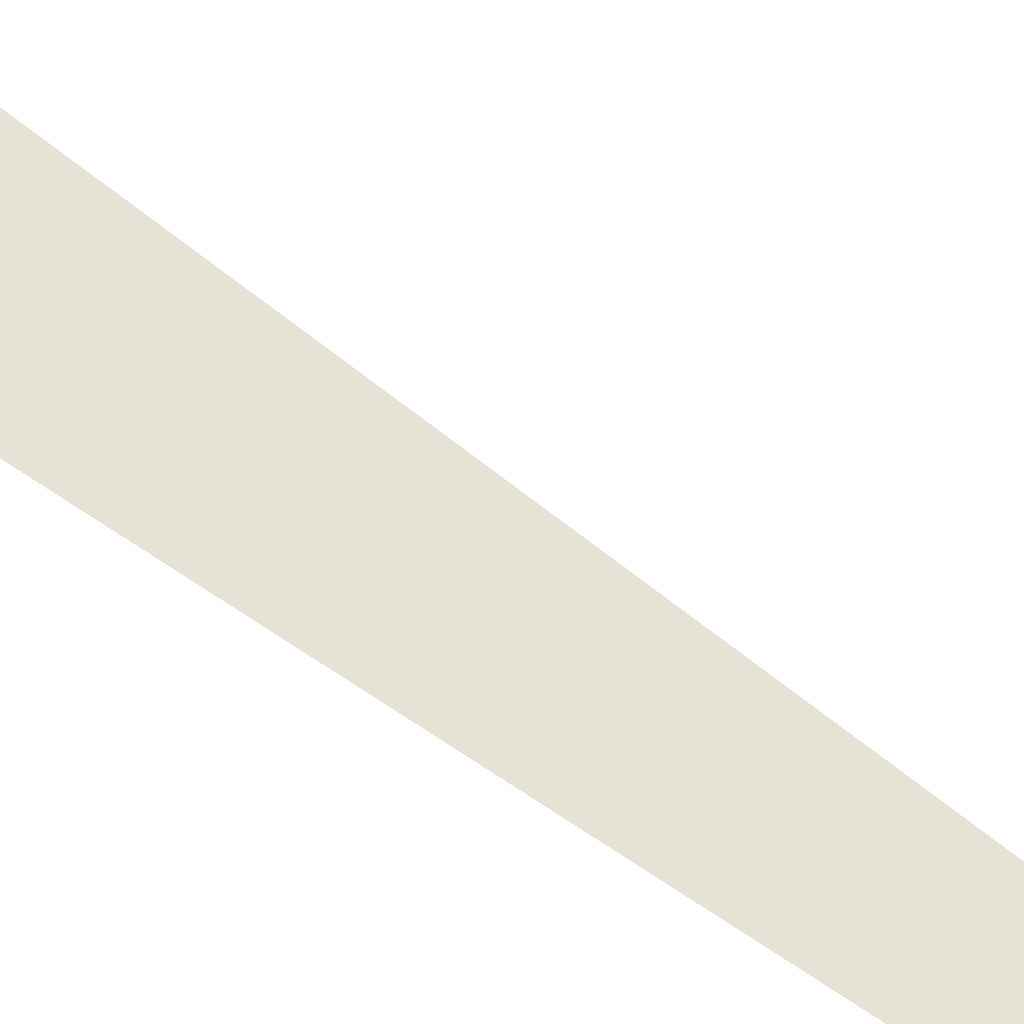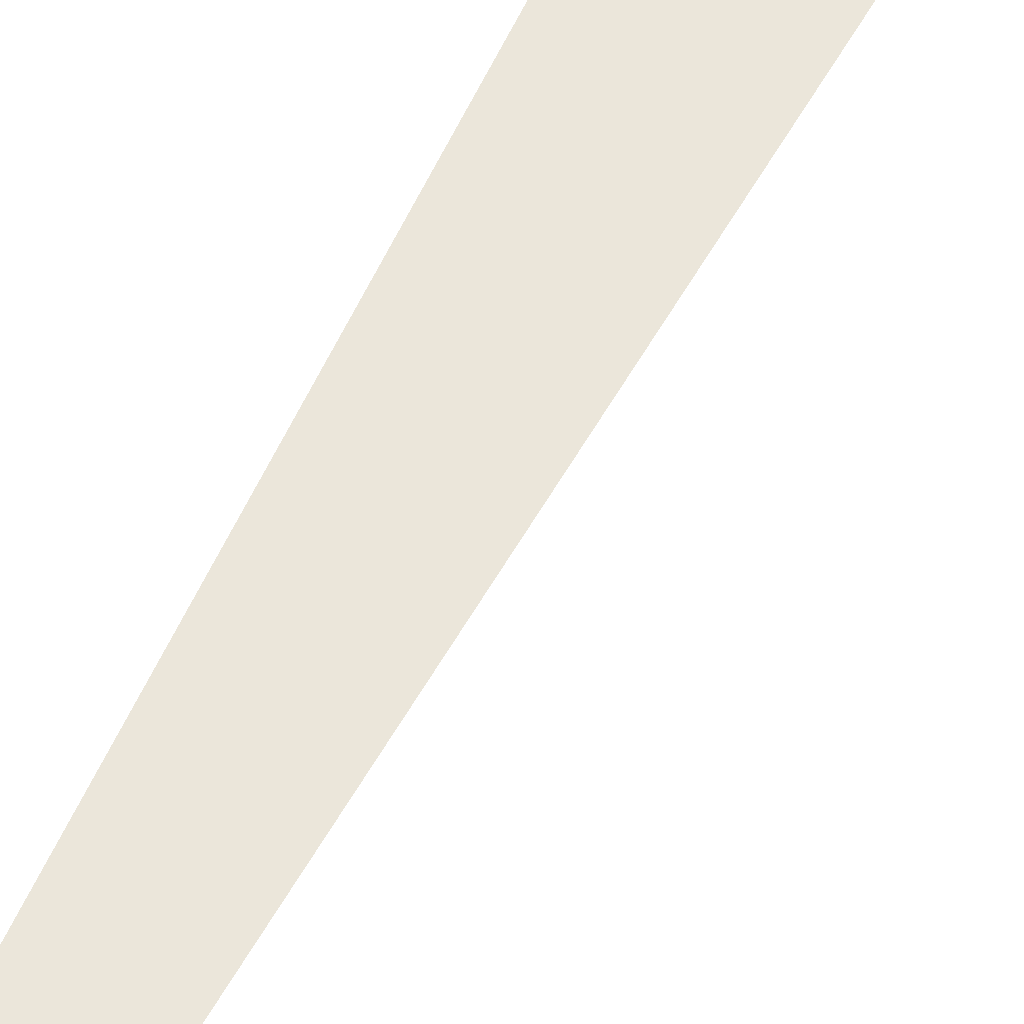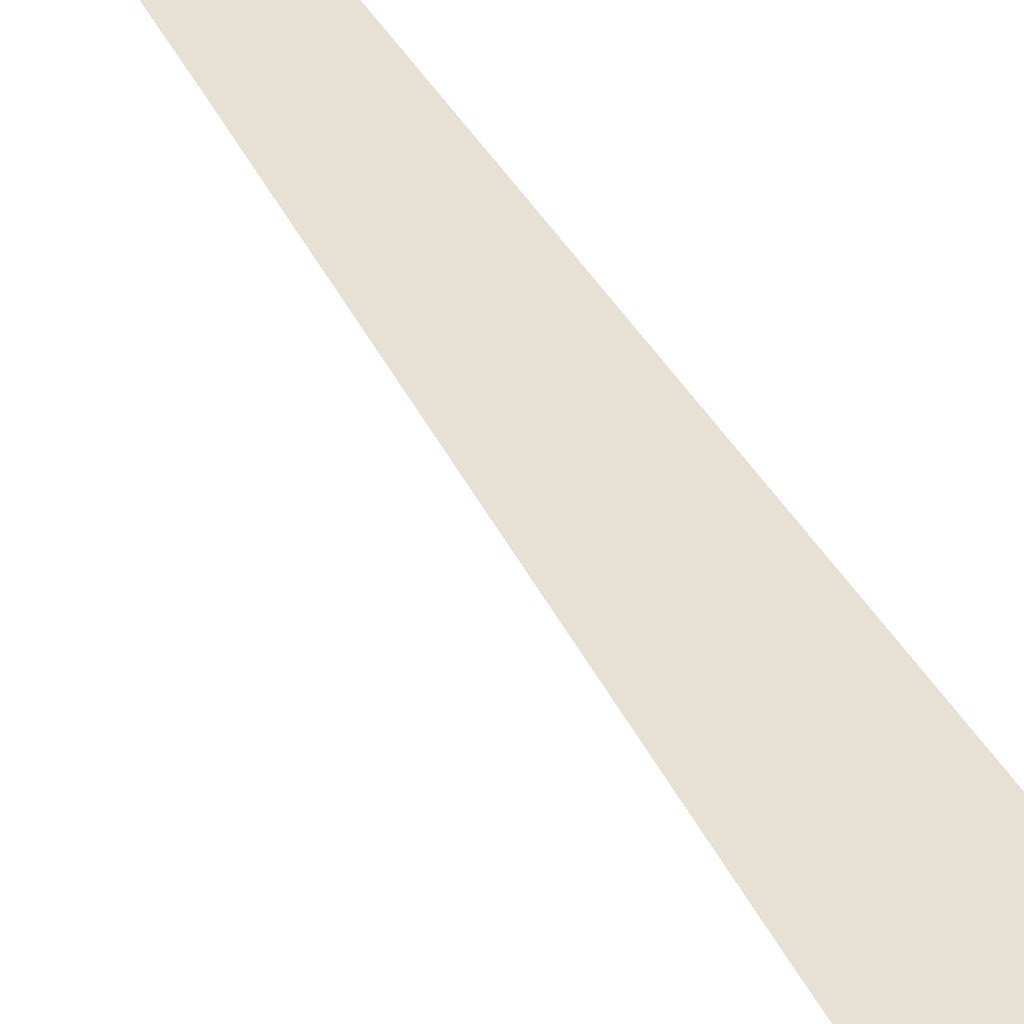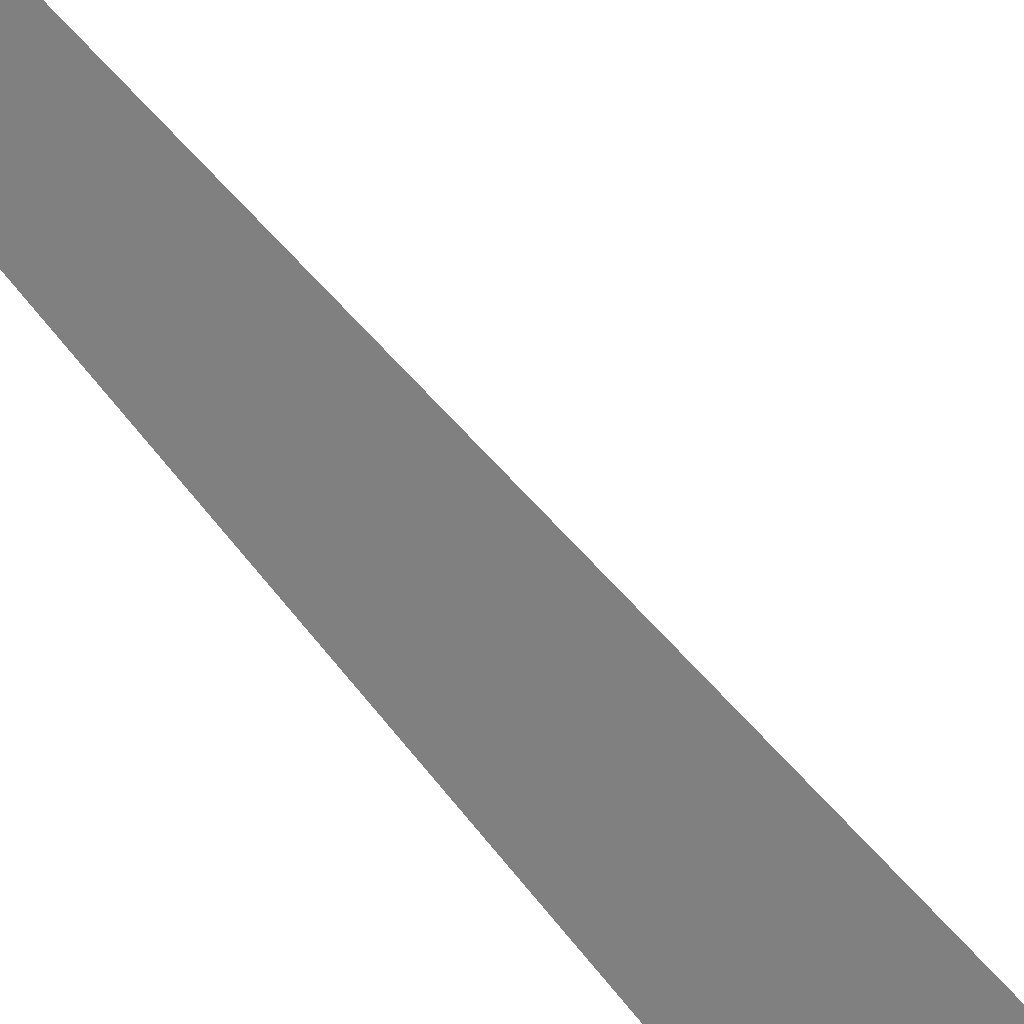
<metadata>
{"format":"obj","ext":"obj","renderer":"f3d","projection":"perspective","resolution":1024,"background":"white","views":[{"elev":63.9,"azim":123.2,"up":"+Y"},{"elev":54.8,"azim":-157.9,"up":"+Y"},{"elev":39.1,"azim":-29.3,"up":"+Y"},{"elev":-60.1,"azim":-145.9,"up":"+Y"}]}
</metadata>
<code>
v  2.915 -0.2505 -32
v  3.251 -0.2505 -32
v  3.221 -0.2505 -26.67
v  2.823 -0.2505 -26.67
v  3.14 -0.2505 -21.33
v  2.569 -0.2505 -21.33
v  3.016 -0.2504 -16
v  2.186 -0.2504 -16
v  2.862 -0.2504 -10.67
v  1.705 -0.2504 -10.67
v  2.686 -0.2503 -5.333
v  1.159 -0.2503 -5.333
v  2.5 -0.2503 0
v  0.5806 -0.2503 0
v  2.314 -0.2502 5.333
v  0.0024 -0.2502 5.333
v  2.139 -0.2501 10.67
v  -0.5432 -0.2501 10.67
v  1.984 -0.2501 16
v  -1.024 -0.2501 16
v  1.861 -0.25 21.33
v  -1.407 -0.25 21.33
v  1.779 -0.25 26.67
v  -1.659 -0.25 26.67
v  1.75 -0.25 32
v  -1.75 -0.25 32
g Plane002
f 4 3 2 1
f 6 5 3 4
f 8 7 5 6
f 10 9 7 8
f 12 11 9 10
f 14 13 11 12
f 16 15 13 14
f 18 17 15 16
f 20 19 17 18
f 22 21 19 20
f 24 23 21 22
f 26 25 23 24

</code>
